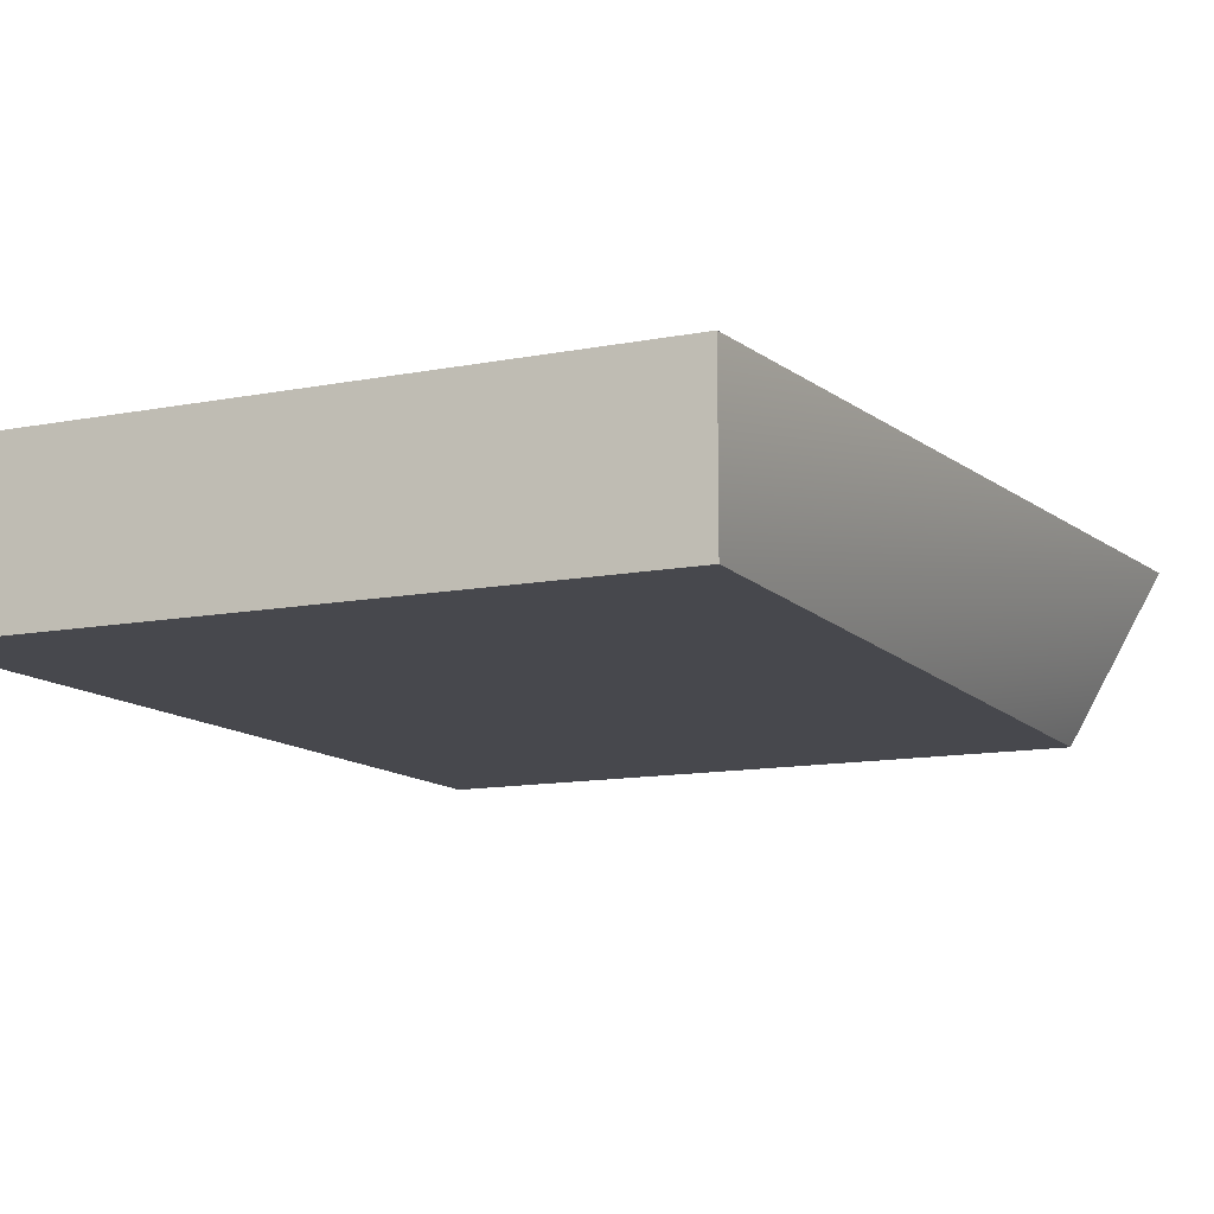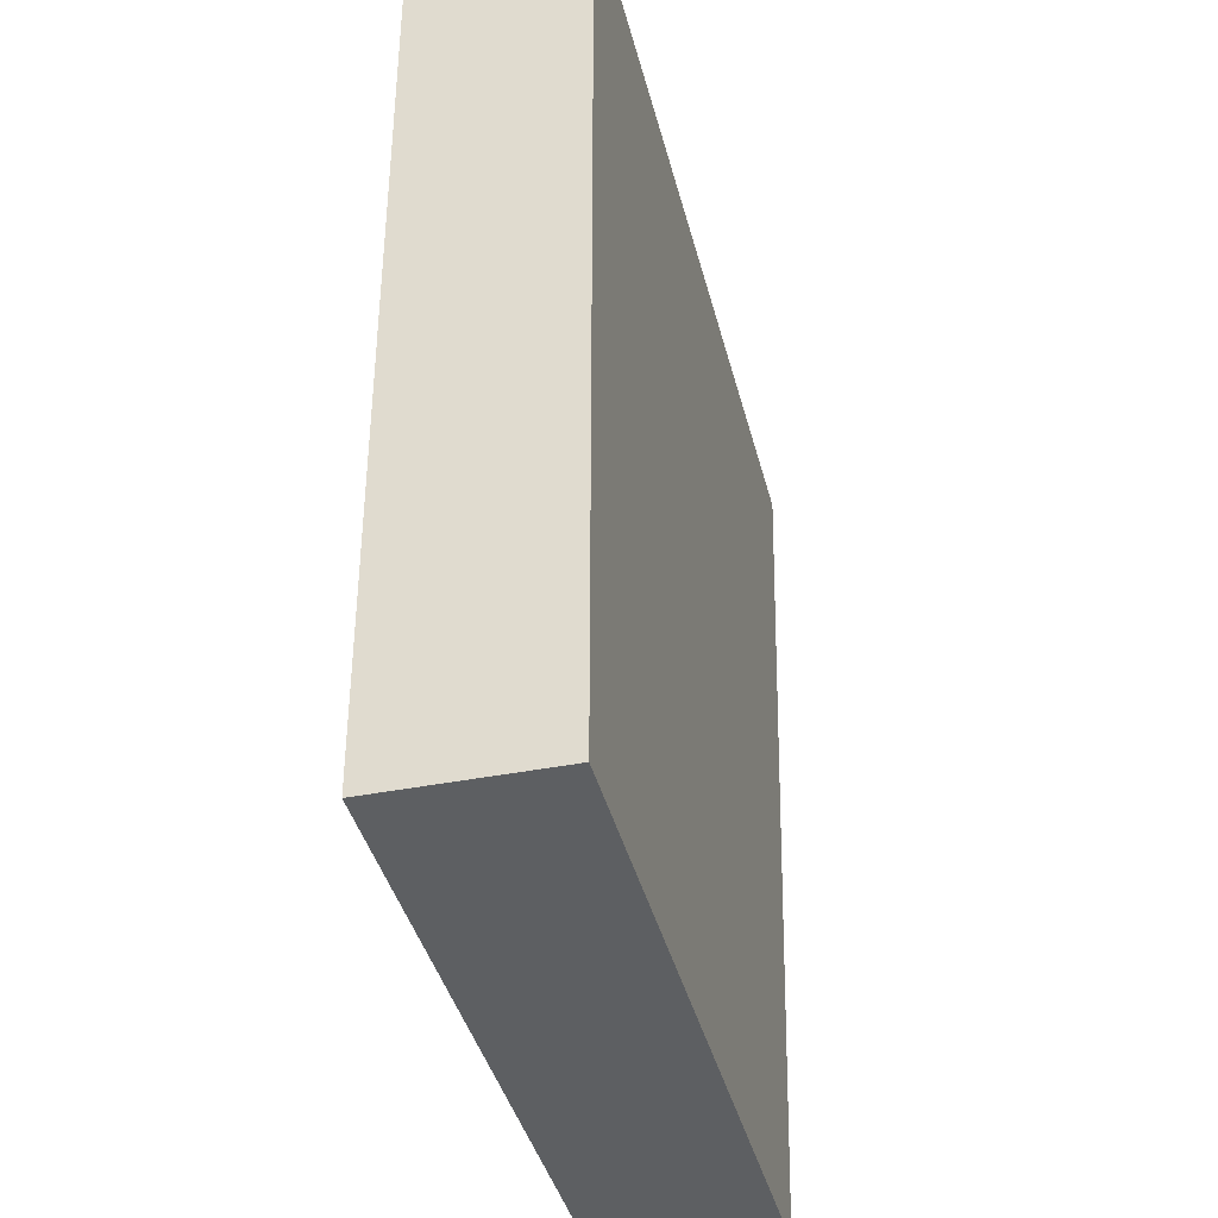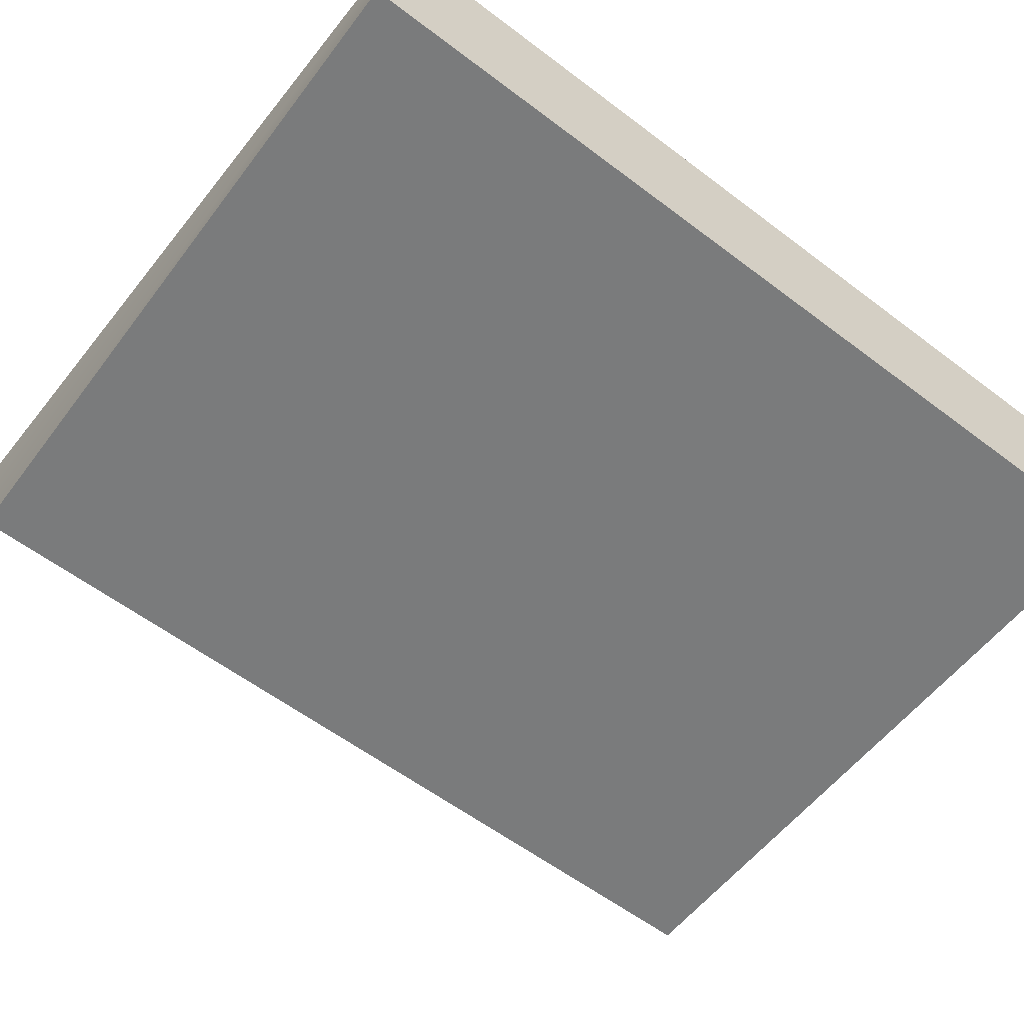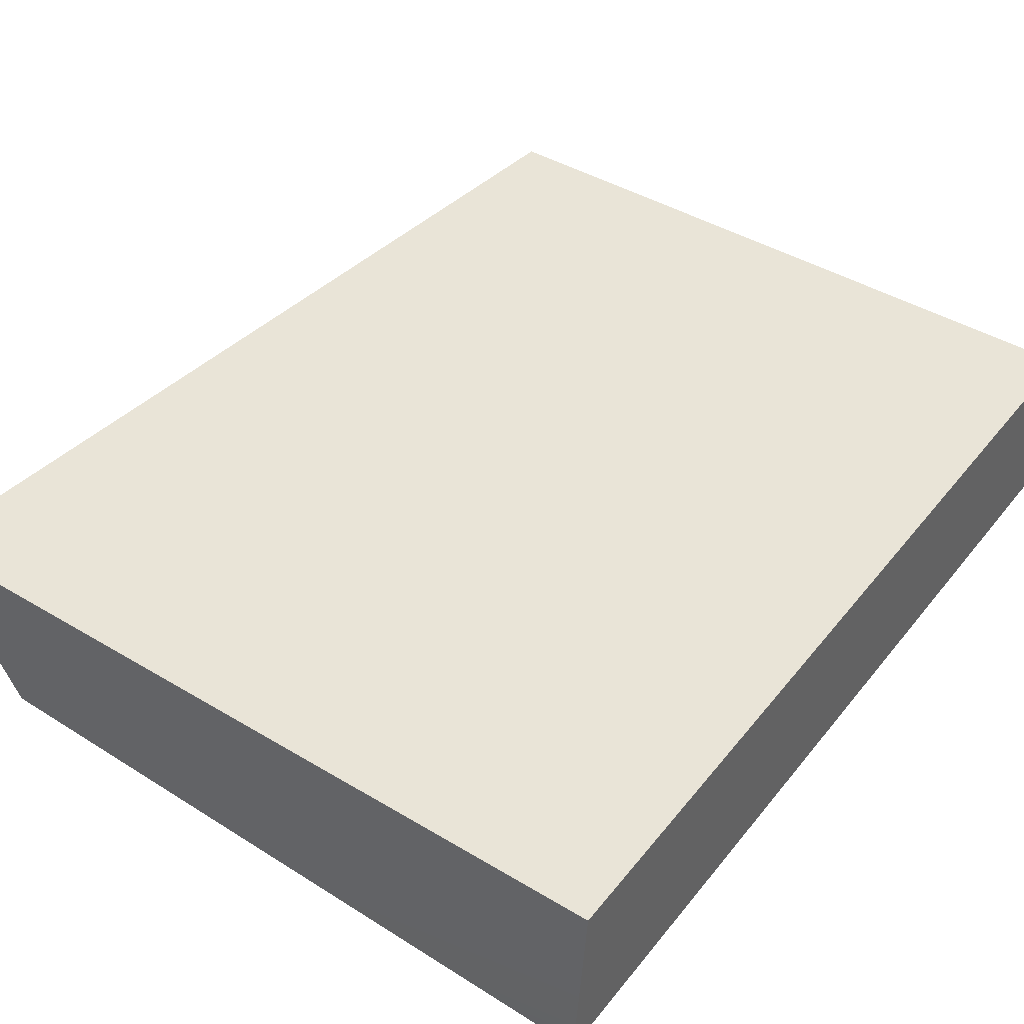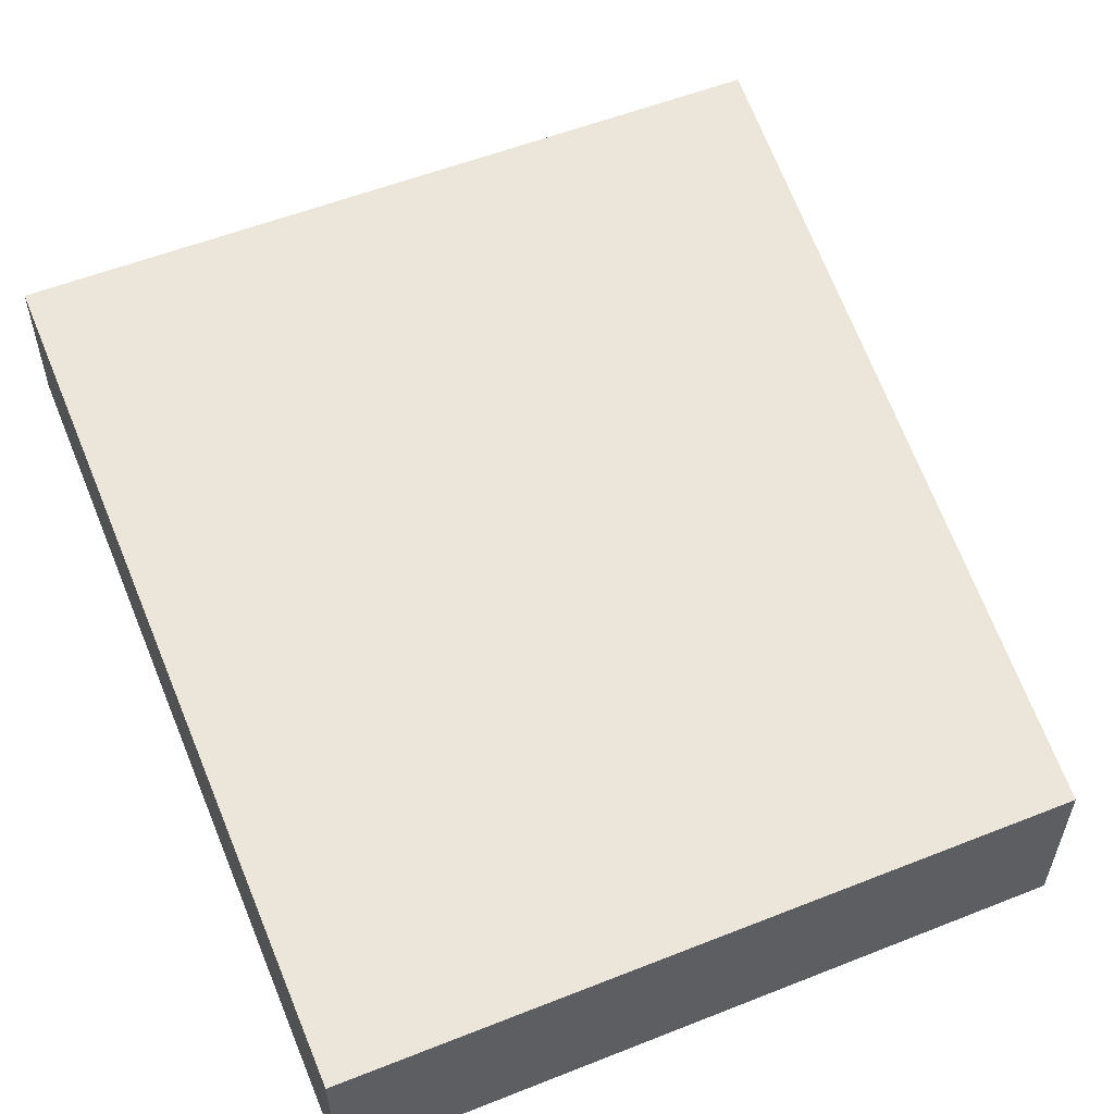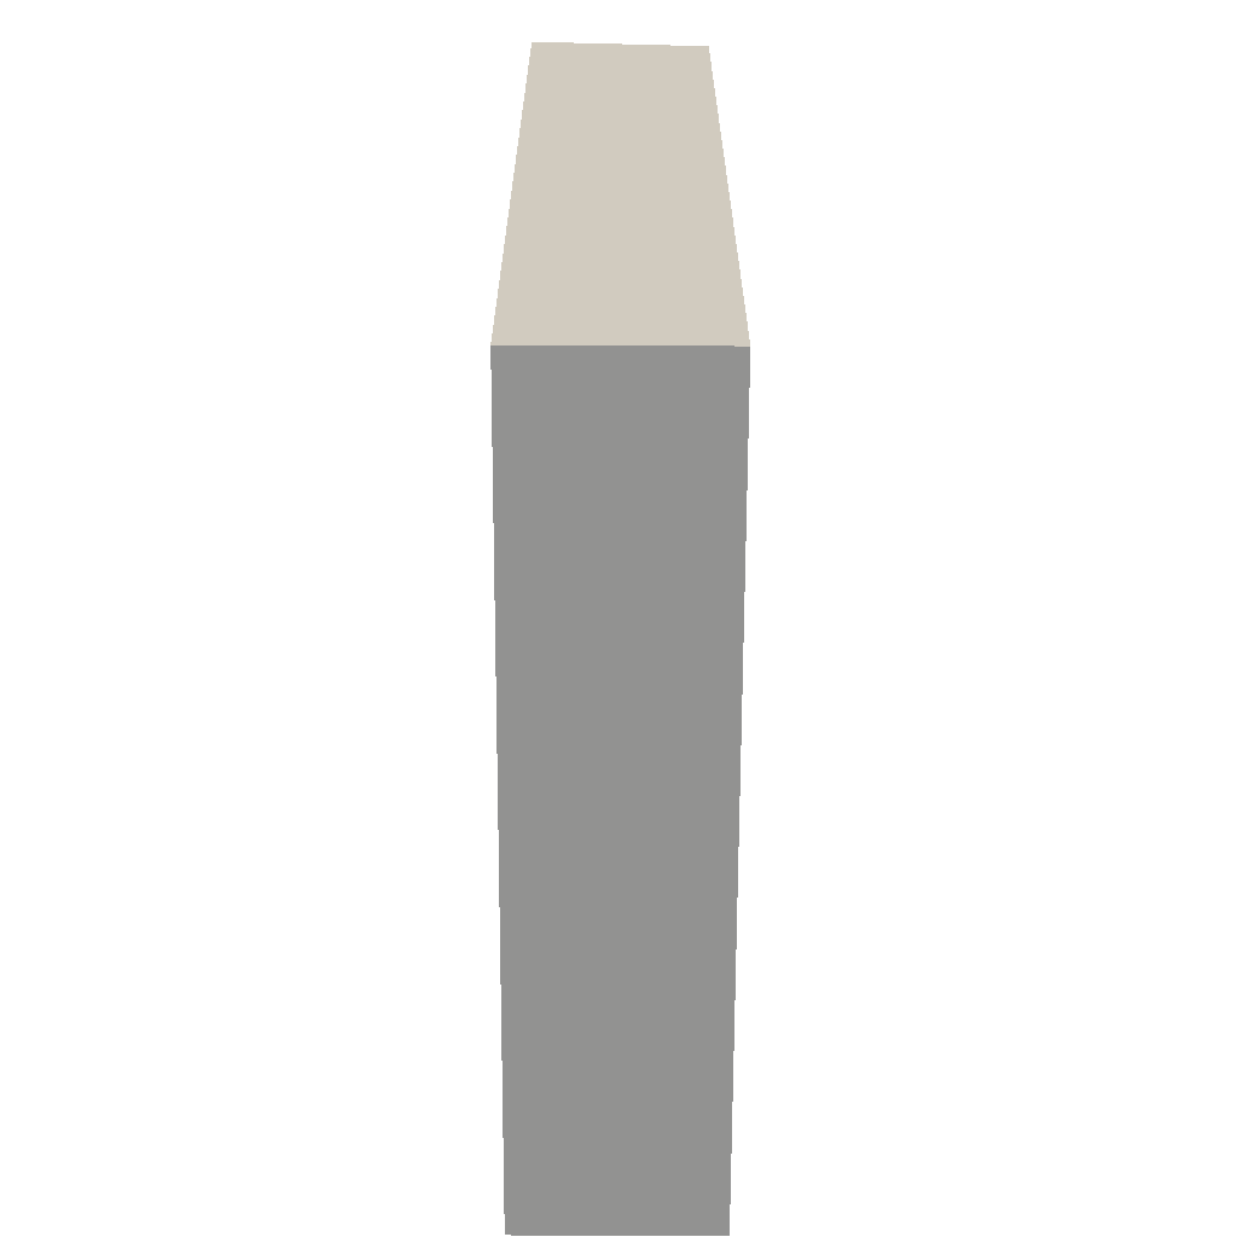
<metadata>
{"format":"obj","ext":"obj","renderer":"f3d","projection":"perspective","resolution":1024,"background":"white","views":[{"elev":-11.8,"azim":-155.1,"up":"+Y"},{"elev":-39.6,"azim":103.8,"up":"+Z"},{"elev":-58.3,"azim":51.9,"up":"+Y"},{"elev":43.2,"azim":35.4,"up":"+Y"},{"elev":56.0,"azim":157.5,"up":"+Y"},{"elev":-66.3,"azim":89.8,"up":"+Z"}]}
</metadata>
<code>
g pb_Mesh153266
v 3 -0.4999 -0.212
v -1.143 -0.4999 -0.3133
v 3 0.5001 -0.3133
v -1.714 0.5001 -0.3133
v -1.143 -0.4999 -0.3133
v -1.143 -0.5 -5.728
v -1.714 0.5001 -0.3133
v -1.143 0.5 -5.728
v -1.143 -0.5 -5.728
v 3 -0.5 -5.728
v -1.143 0.5 -5.728
v 3 0.5 -5.728
v 3 -0.5 -5.728
v 3 -0.4999 -0.212
v 3 0.5 -5.728
v 3 0.5001 -0.3133
v 3 0.5001 -0.3133
v -1.714 0.5001 -0.3133
v 3 0.5 -5.728
v -1.143 0.5 -5.728
v 3 -0.5 -5.728
v -1.143 -0.5 -5.728
v 3 -0.4999 -0.212
v -1.143 -0.4999 -0.3133
g pb_Mesh153266_0
f 3 2 1
f 3 4 2
f 7 6 5
f 7 8 6
f 11 10 9
f 11 12 10
f 15 14 13
f 15 16 14
f 19 18 17
f 19 20 18
f 23 22 21
f 23 24 22

</code>
